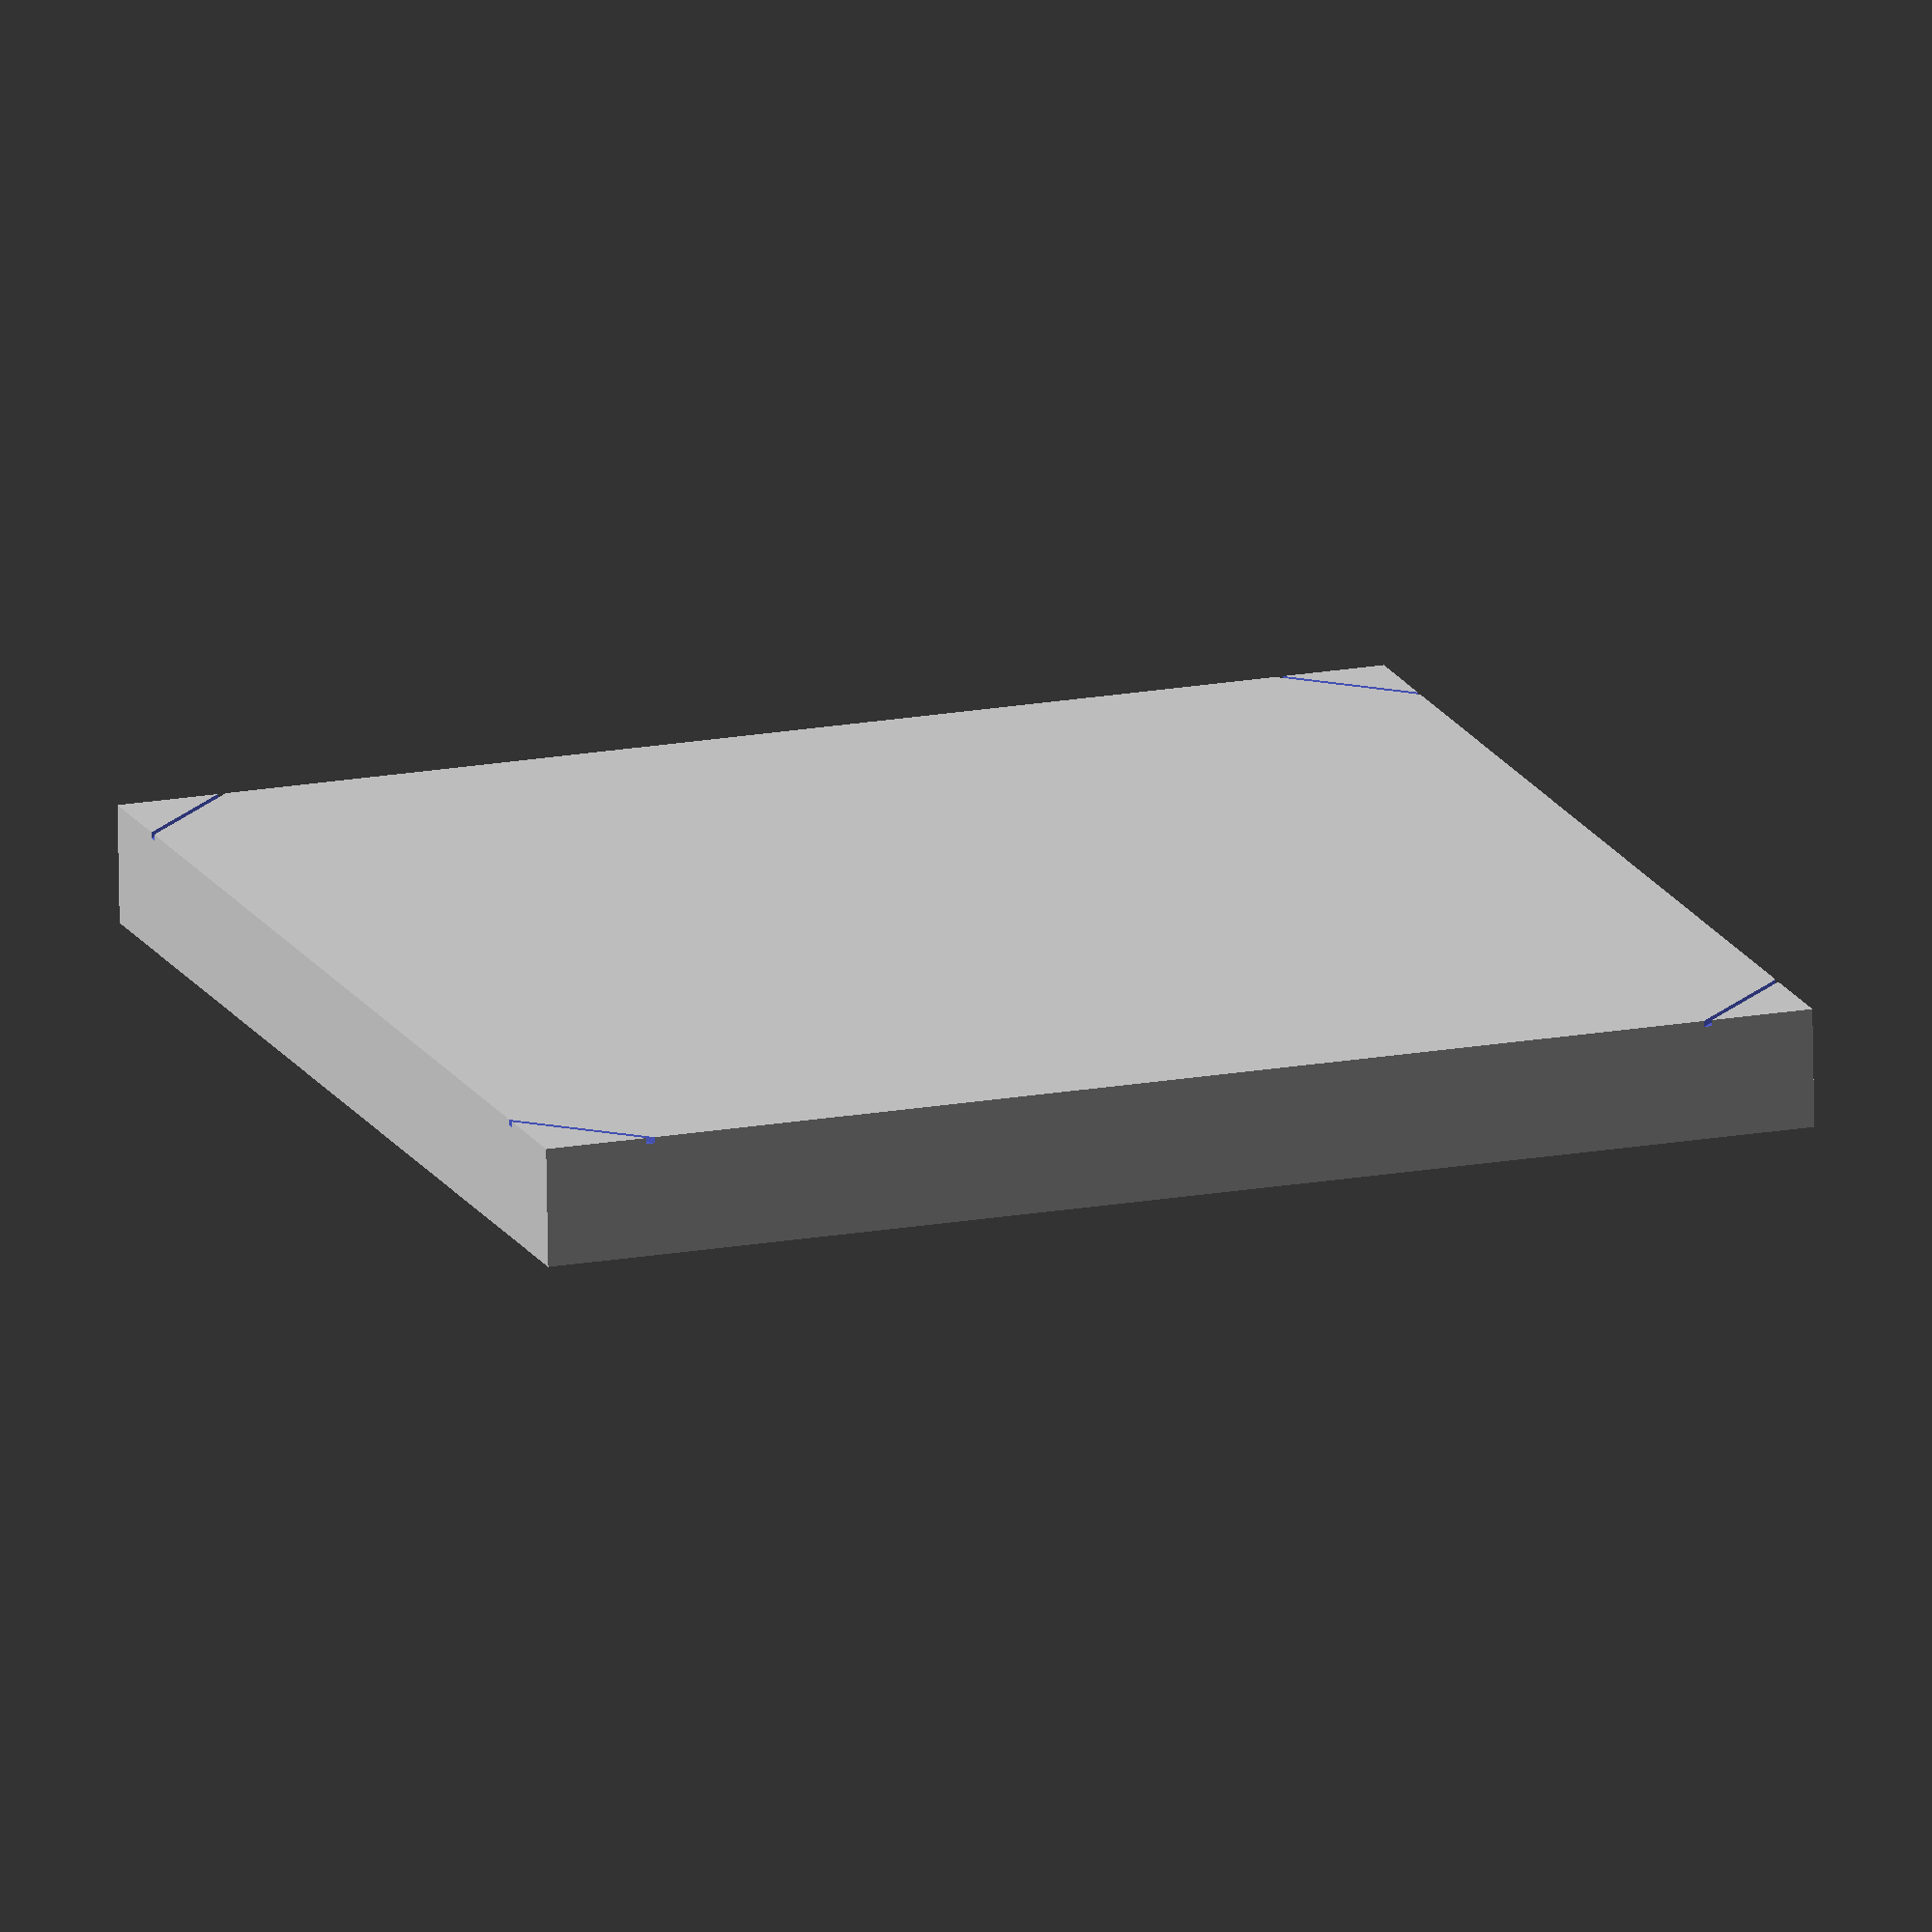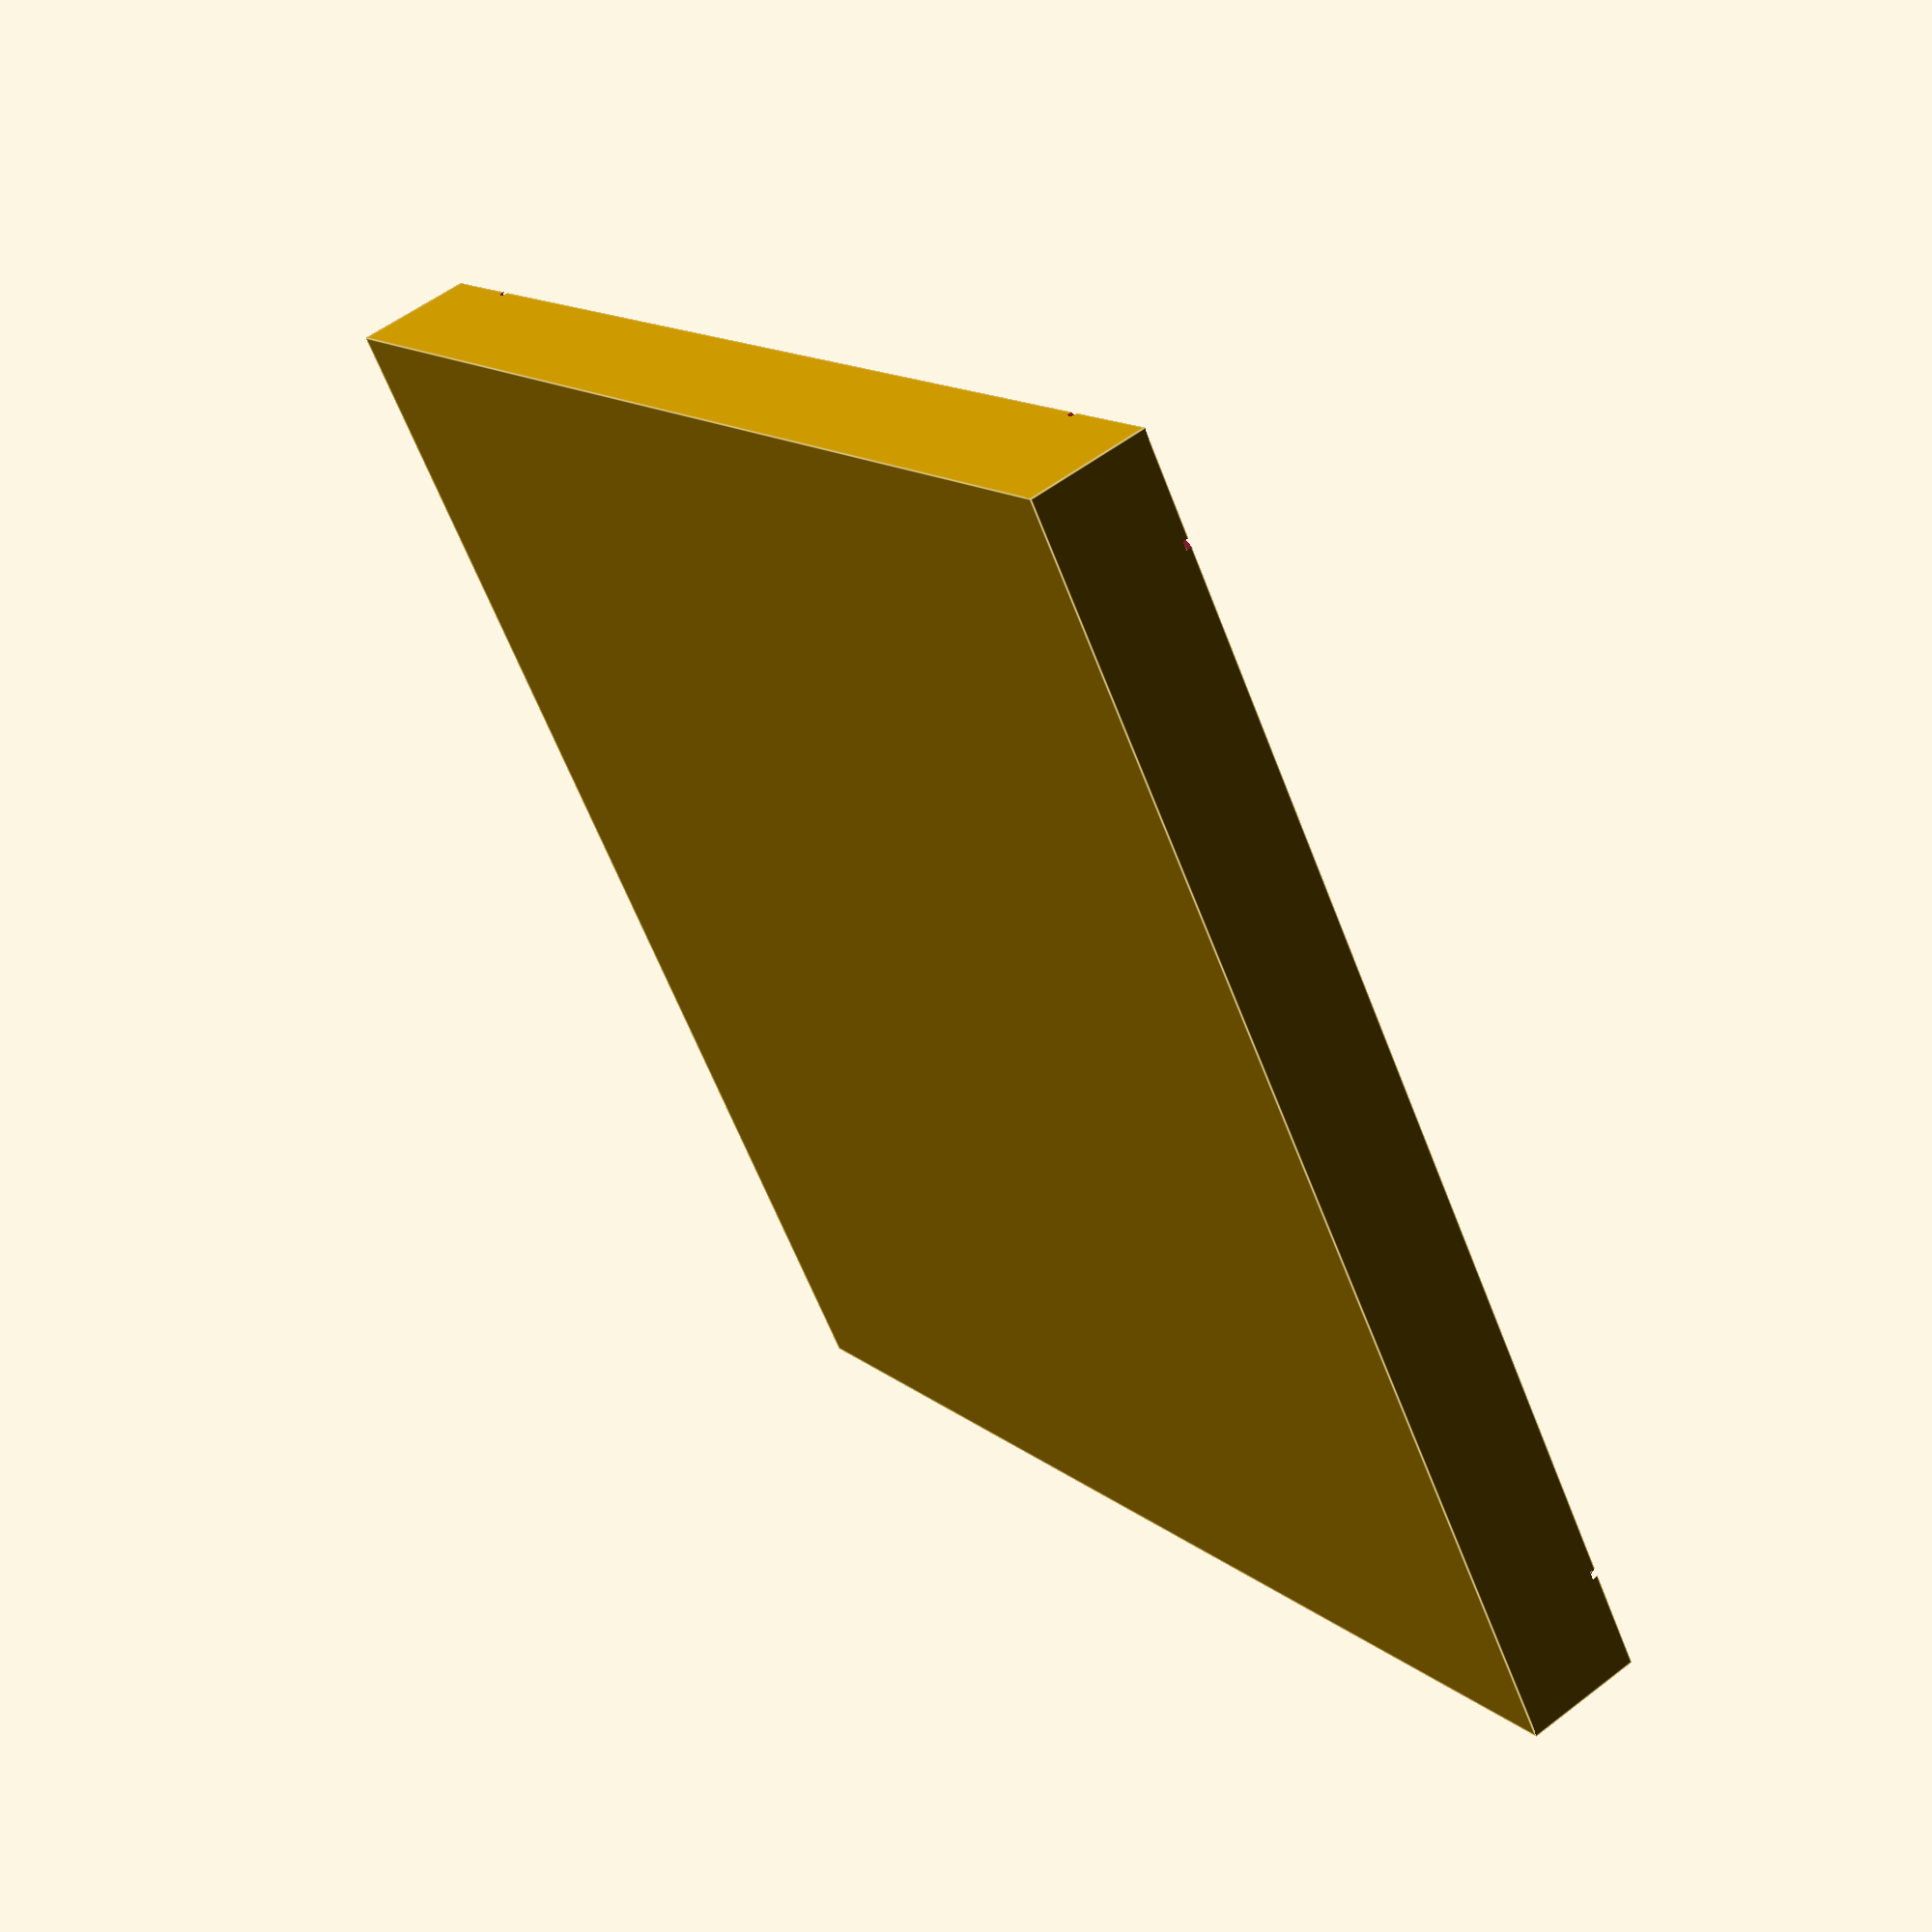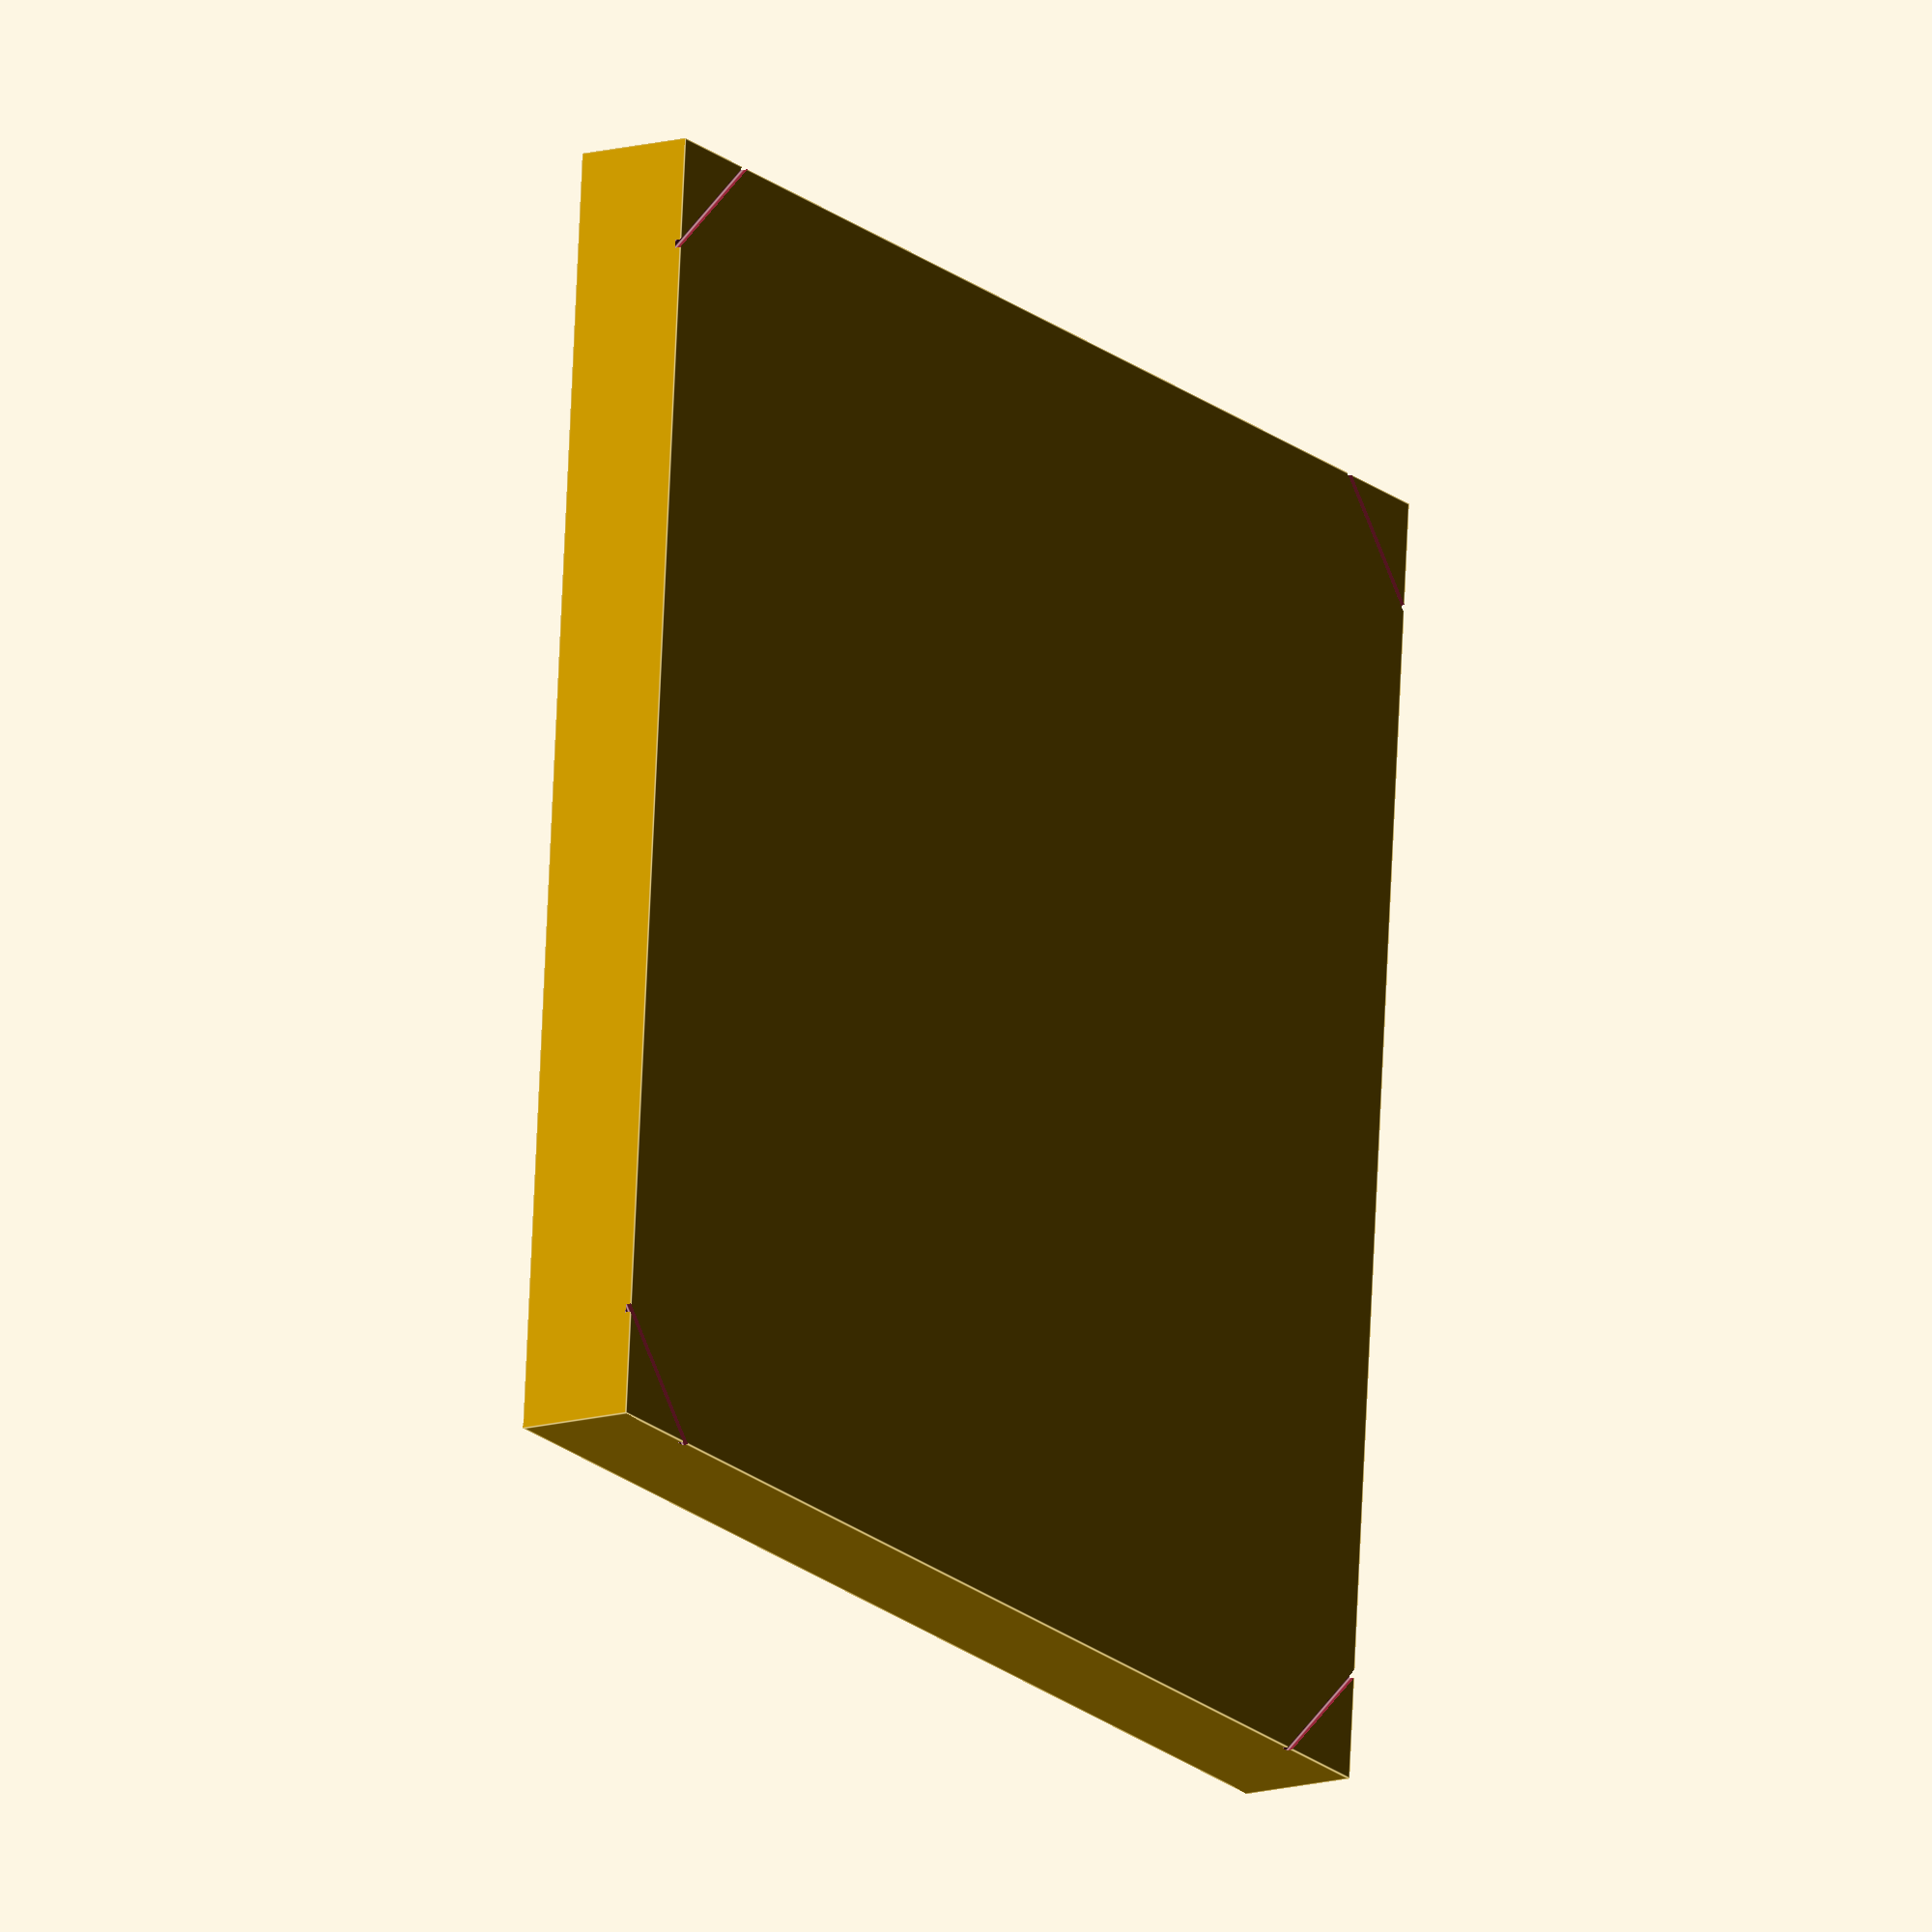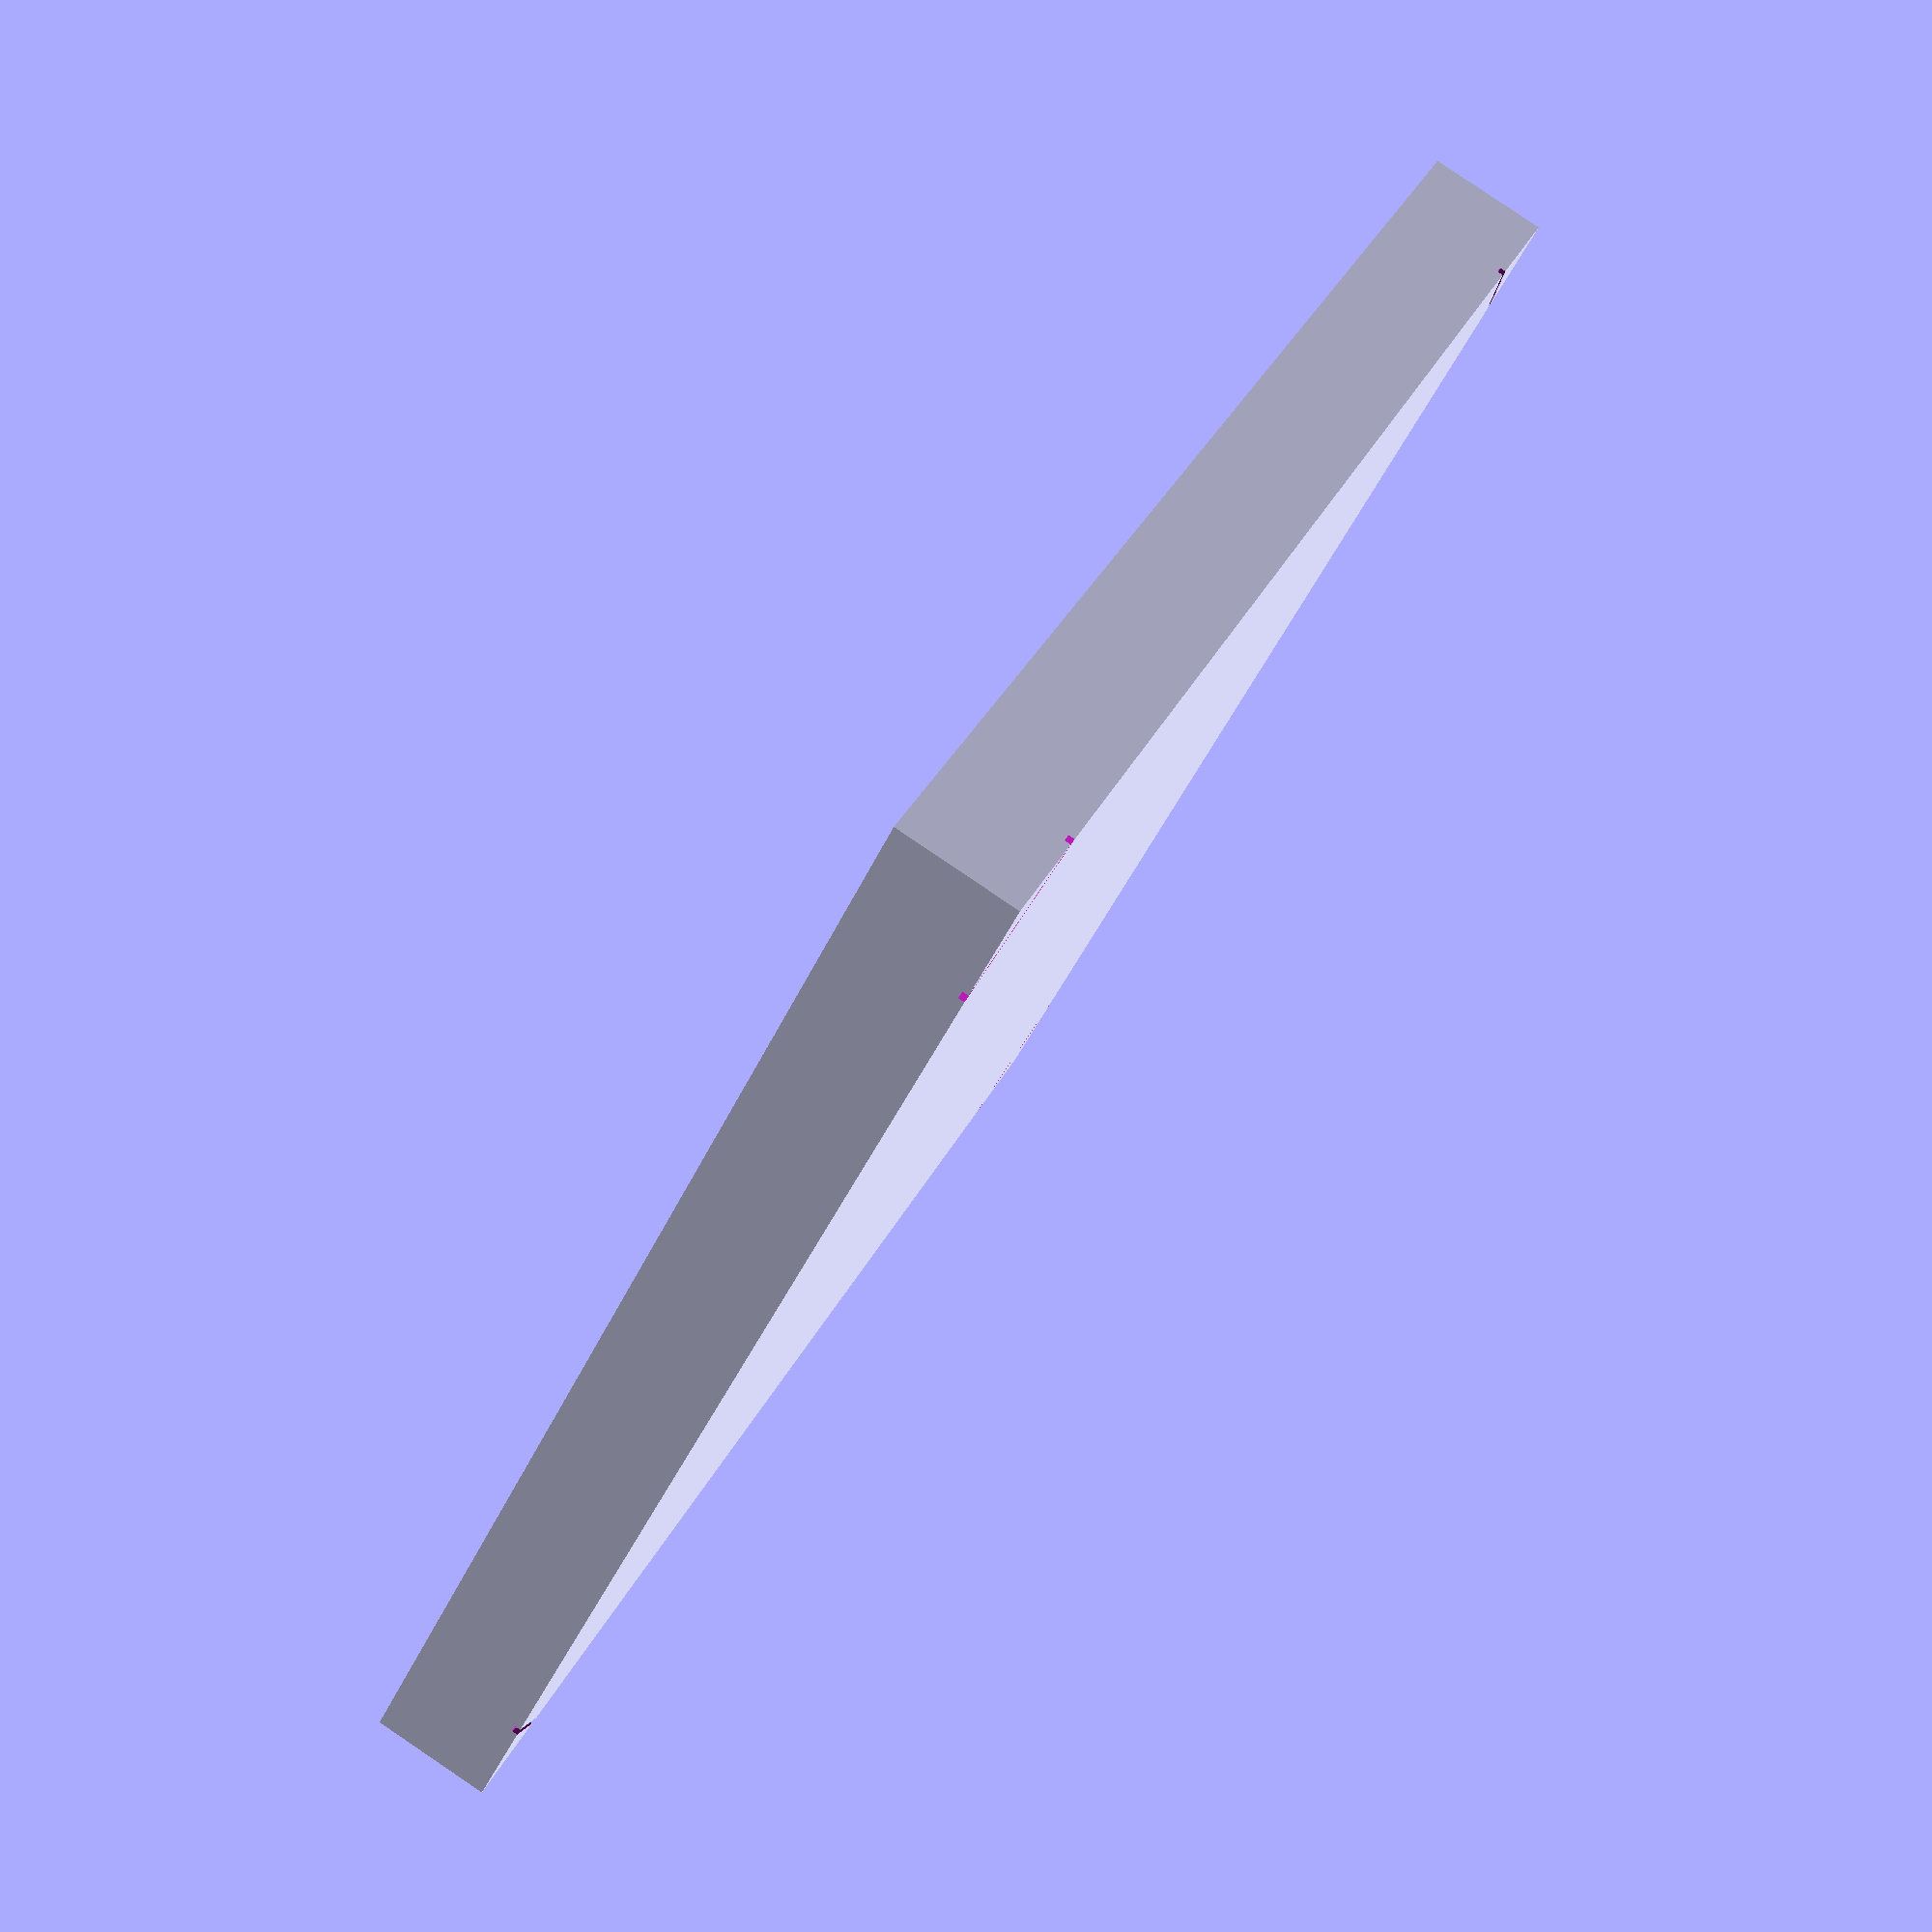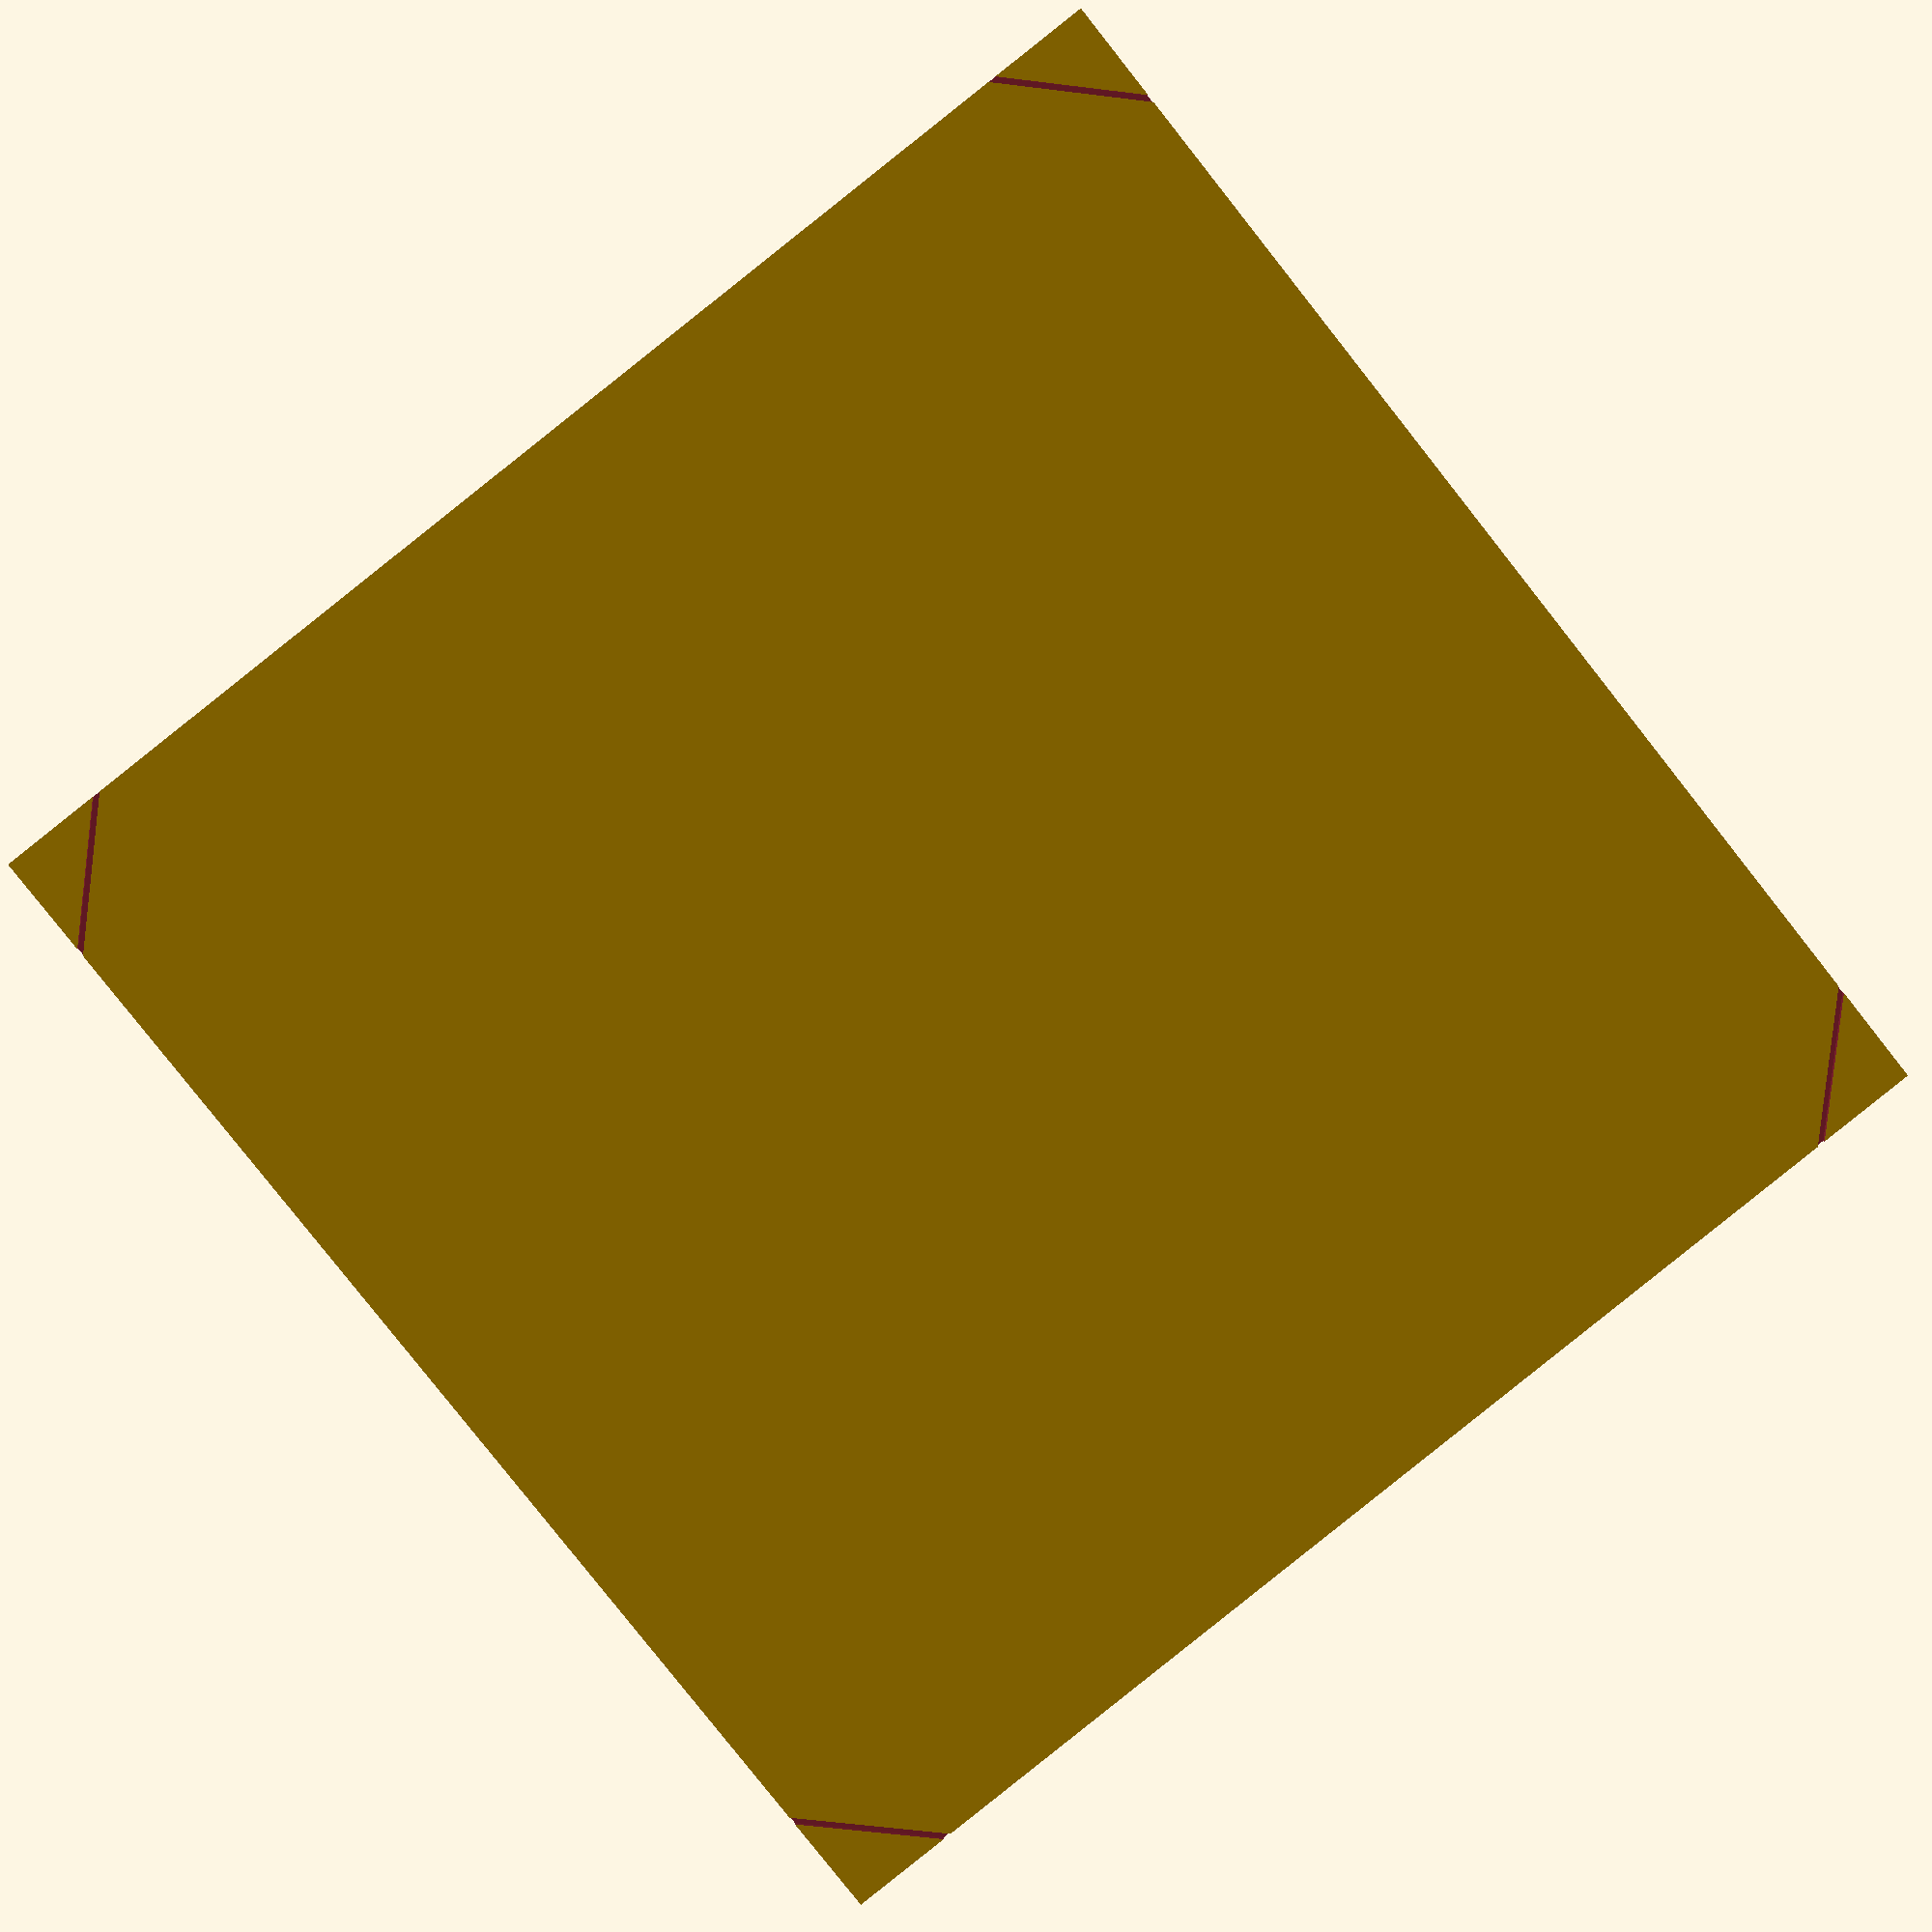
<openscad>
/*
 * Cache-instrument SIMRAD
 */
 echo("Ça vient !");
 
 difference() {
   // Main block
   translate([0, 0, 0]) {
     rotate([0, 0, 0]) {
       w = 109;
       d = 109;
       h = 10;
       cube([w, d, h], center=true);
     }
   }
   
   // Lines in the corners
   translate([50, 50, 5]) {
     rotate([0, 0, -45]) {
       cube([50, 0.5, 1], center=true);
     }
   }
   translate([50, -50, 5]) {
     rotate([0, 0, 45]) {
       cube([50, 0.5, 1], center=true);
     }
   }
   translate([-50, 50, 5]) {
     rotate([0, 0, 45]) {
       cube([50, 0.5, 1], center=true);
     }
   }
   translate([-50, -50, 5]) {
     rotate([0, 0, -45]) {
       cube([50, 0.5, 1], center=true);
     }
   }
   
   // Bottom vaccum
   
 }
</openscad>
<views>
elev=73.9 azim=71.3 roll=1.0 proj=o view=wireframe
elev=303.9 azim=35.2 roll=231.2 proj=p view=edges
elev=193.4 azim=94.7 roll=237.1 proj=o view=edges
elev=275.4 azim=44.2 roll=304.0 proj=p view=solid
elev=355.1 azim=231.6 roll=357.1 proj=p view=solid
</views>
